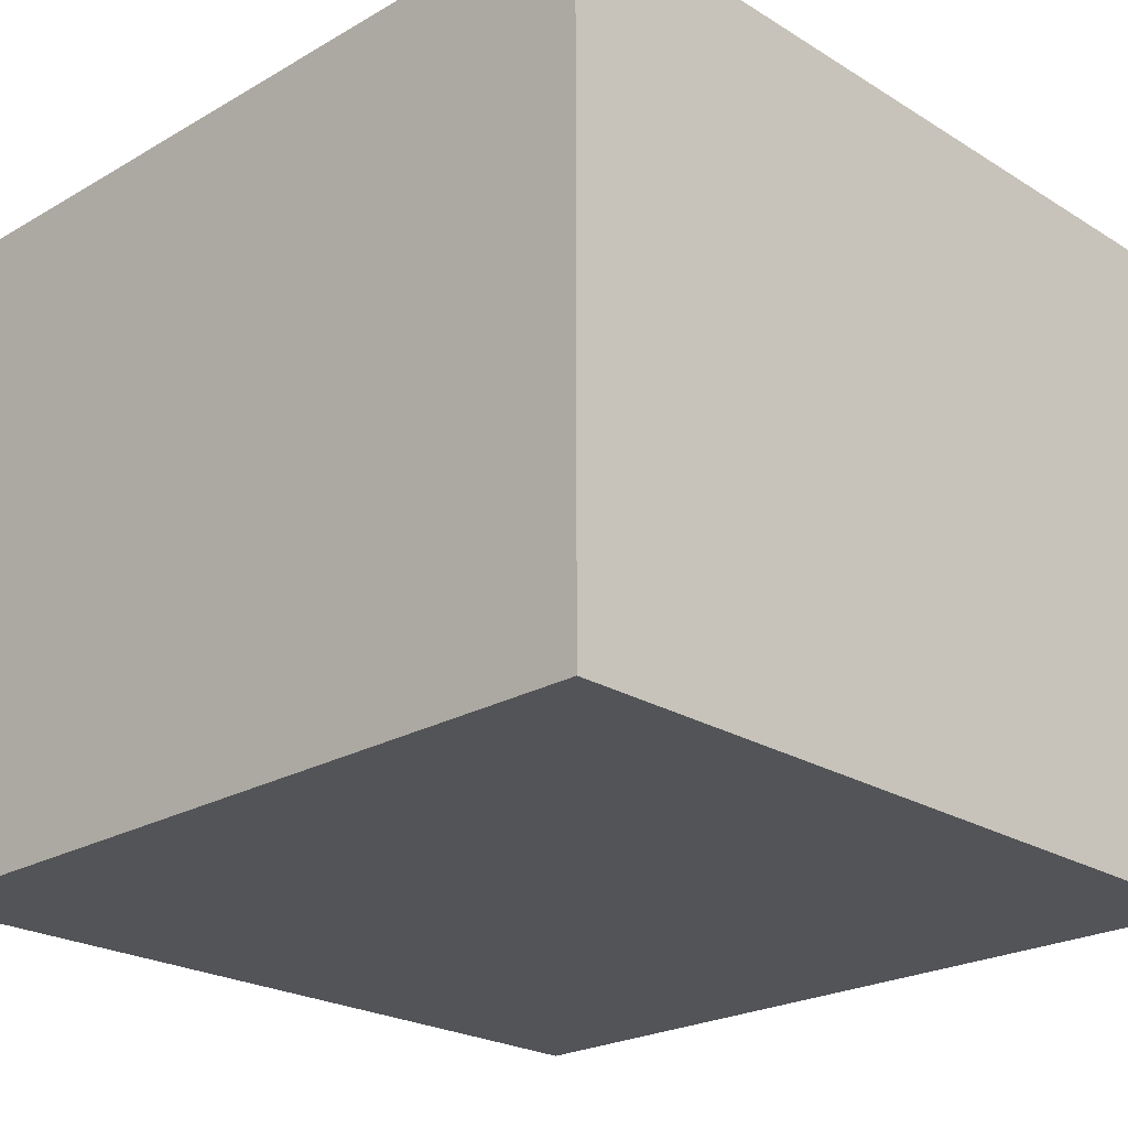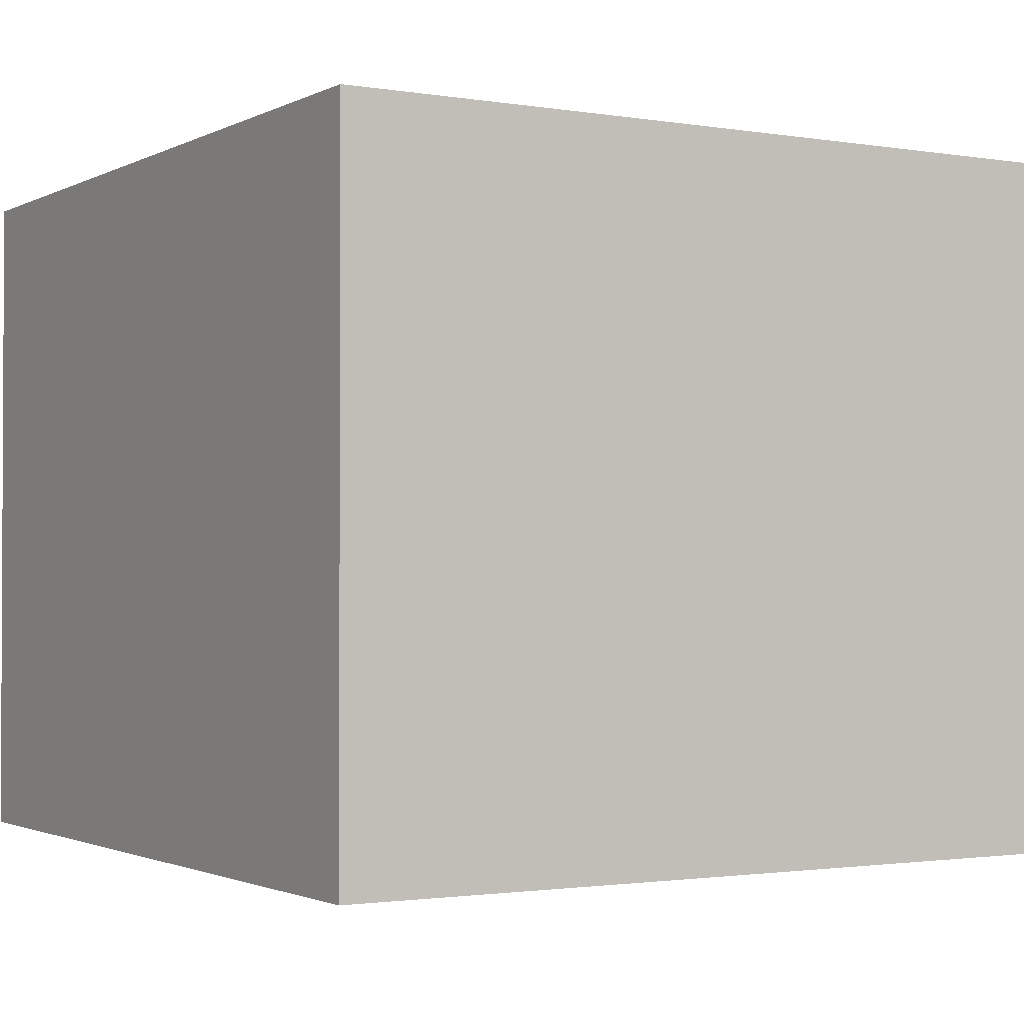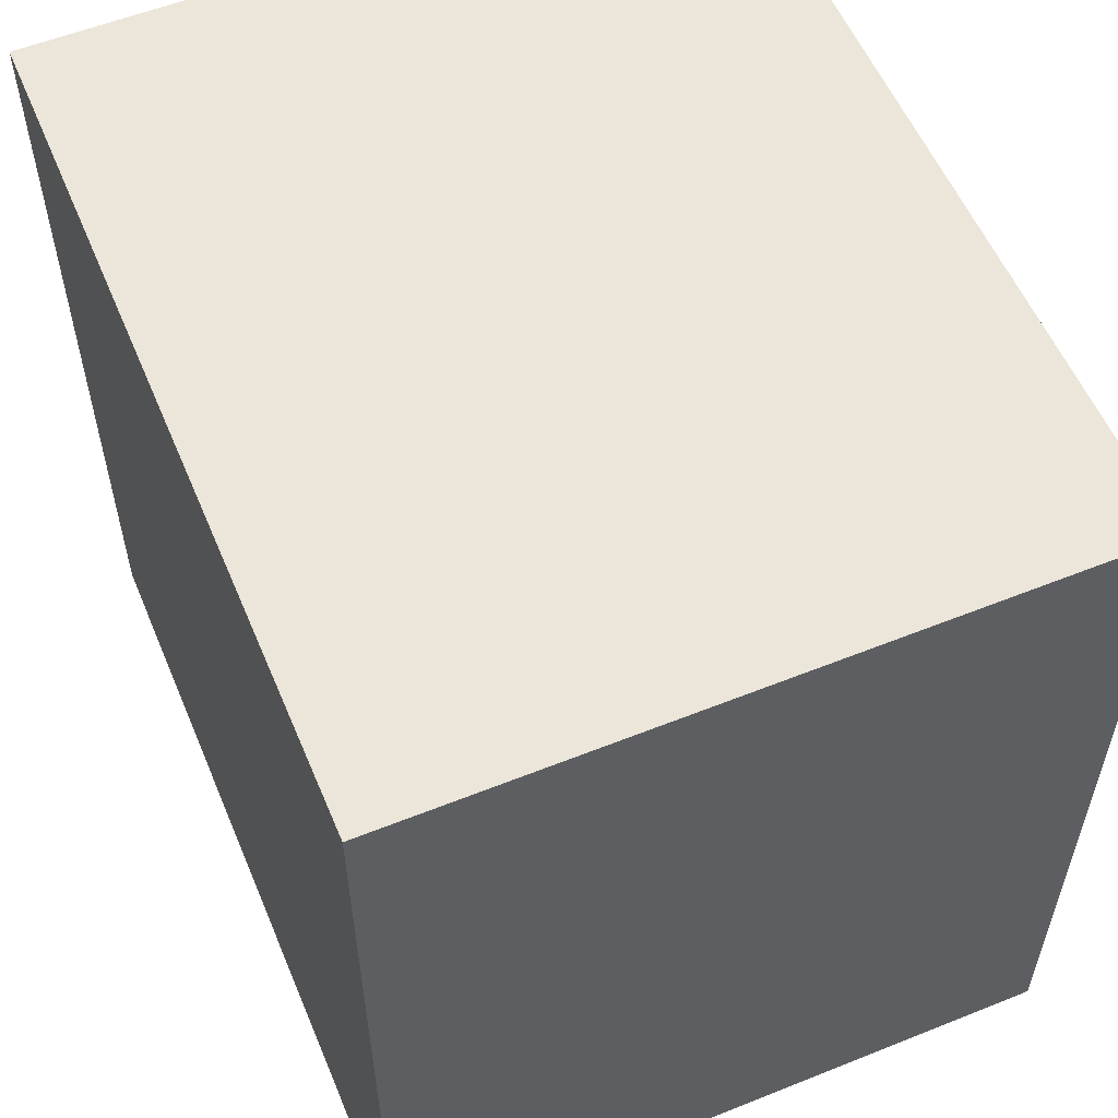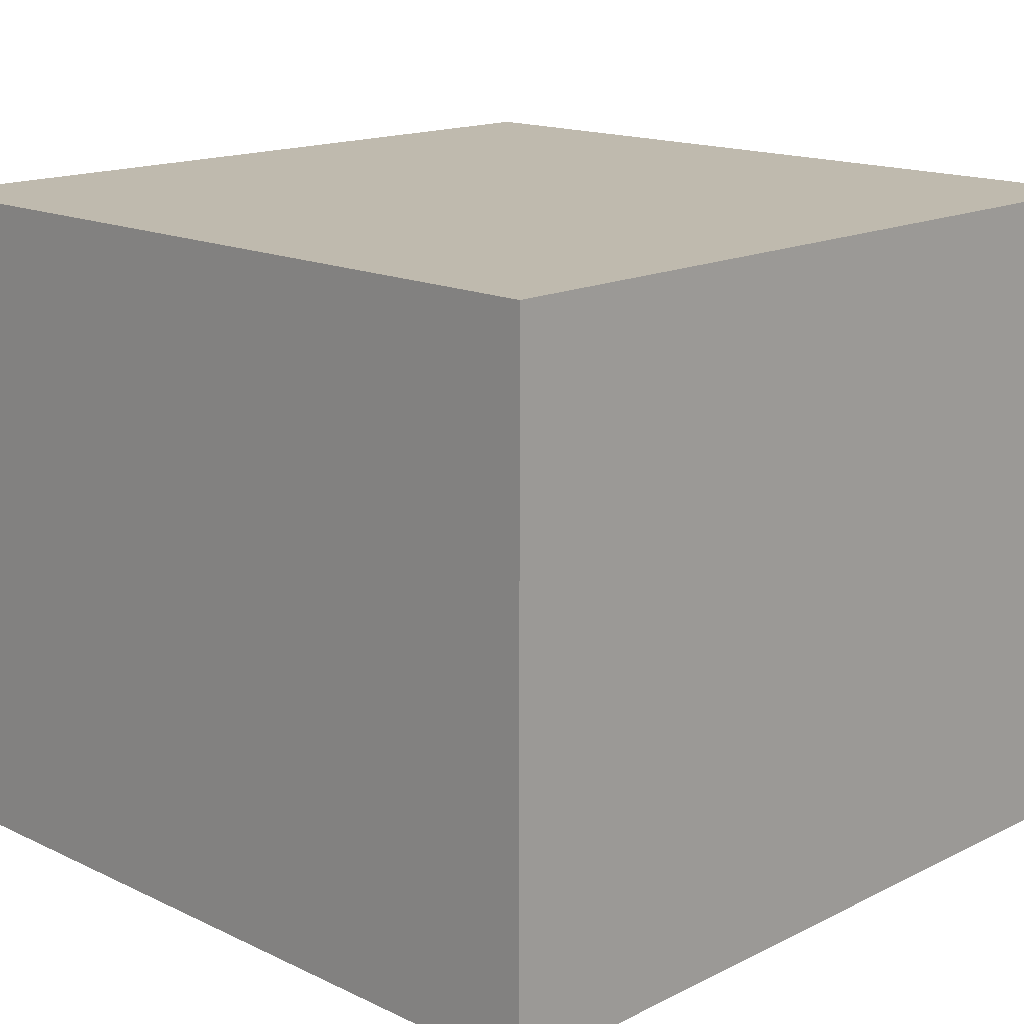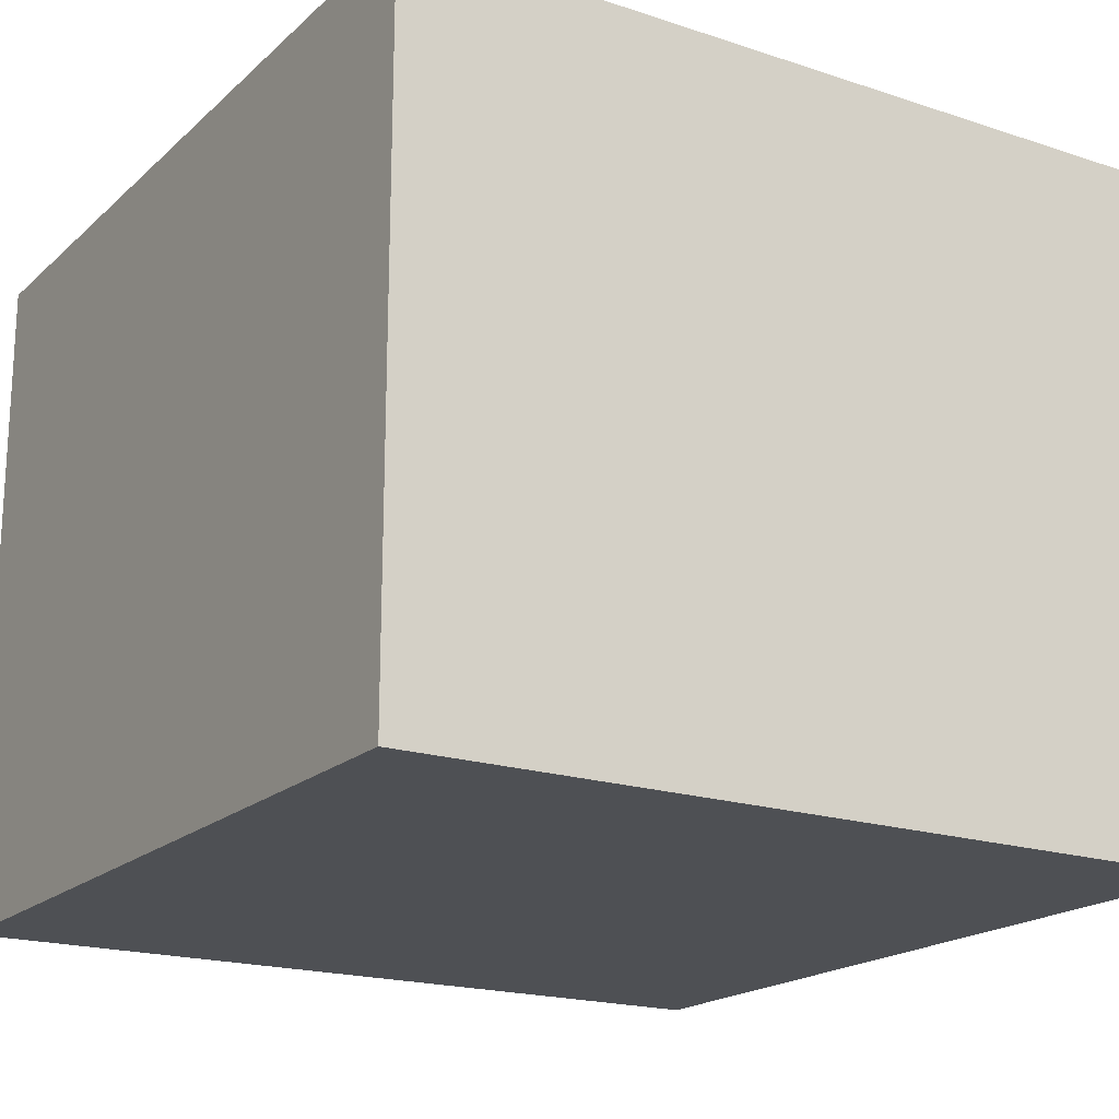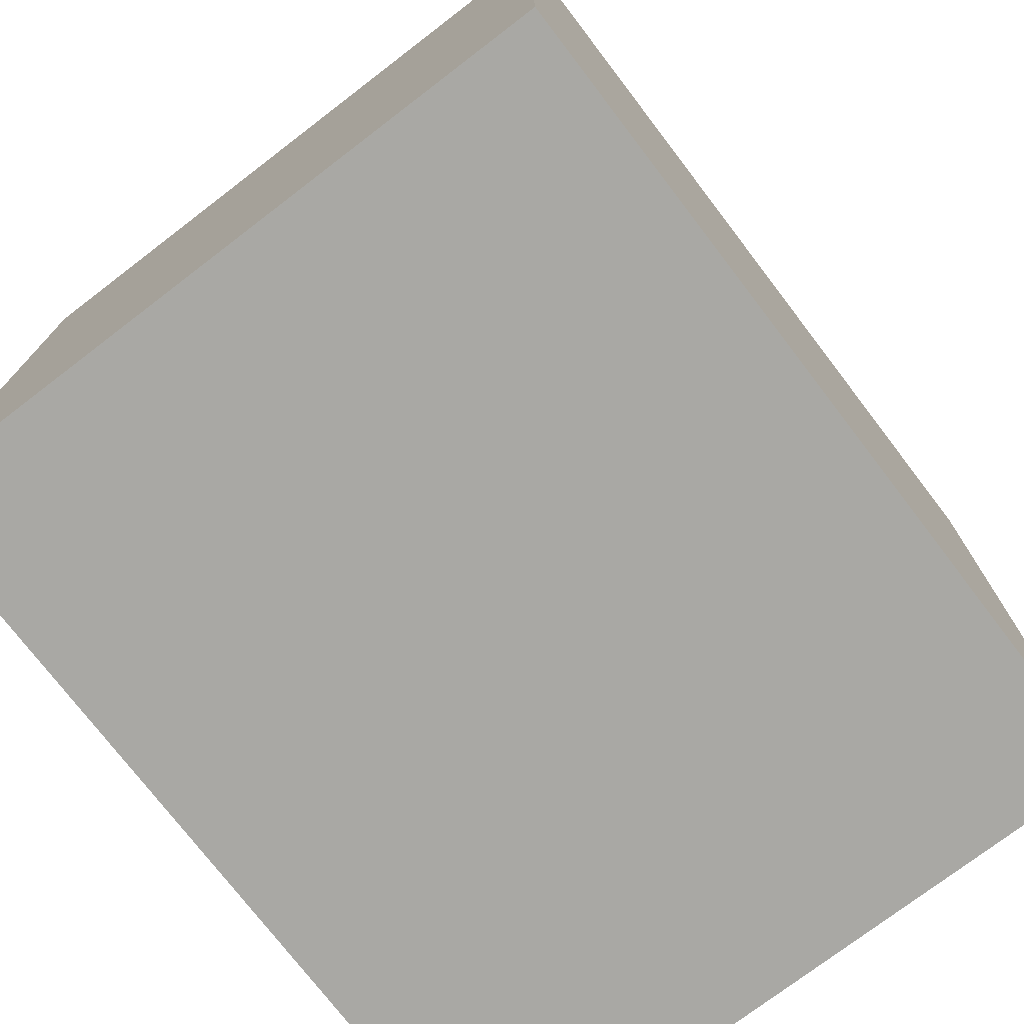
<metadata>
{"format":"obj","ext":"obj","renderer":"f3d","projection":"perspective","resolution":1024,"background":"white","views":[{"elev":-23.4,"azim":134.1,"up":"+Y"},{"elev":-1.6,"azim":149.1,"up":"+Y"},{"elev":56.7,"azim":-112.7,"up":"+Z"},{"elev":15.8,"azim":134.4,"up":"+Y"},{"elev":-19.0,"azim":-122.0,"up":"+Y"},{"elev":-75.0,"azim":-52.6,"up":"+Z"}]}
</metadata>
<code>
v -14 0 14
v -14 0 -14
v -14 23 14
v -14 23 -14
v 14 0 14
v 14 0 -14
v 14 23 14
v 14 23 -14
v -14 0 14
v -14 23 14
v 14 0 14
v 14 23 14
v -14 0 -14
v -14 23 -14
v 14 0 -14
v 14 23 -14
v -14 0 14
v 14 0 14
v -14 0 -14
v 14 0 -14
v -14 23 14
v 14 23 14
v -12 23 11
v -10 23 11
v -9 23 11
v 0 23 11
v 1 23 11
v 2 23 11
v -9 23 10
v -8 23 10
v 2 23 10
v 3 23 10
v -8 23 9
v -7 23 9
v 3 23 9
v 4 23 9
v -7 23 8
v -6 23 8
v 4 23 8
v 5 23 8
v -6 23 7
v -5 23 7
v 5 23 7
v 6 23 7
v -5 23 6
v -4 23 6
v 6 23 6
v 7 23 6
v -4 23 5
v -3 23 5
v 7 23 5
v 8 23 5
v -3 23 4
v -2 23 4
v 8 23 4
v 9 23 4
v -2 23 3
v -1 23 3
v 9 23 3
v 10 23 3
v -1 23 2
v 0 23 2
v 10 23 2
v 11 23 2
v 11 23 1
v 12 23 1
v 11 23 -1
v 12 23 -1
v -1 23 -2
v 0 23 -2
v 10 23 -2
v 11 23 -2
v -2 23 -3
v -1 23 -3
v 9 23 -3
v 10 23 -3
v -3 23 -4
v -2 23 -4
v 8 23 -4
v 9 23 -4
v -4 23 -5
v -3 23 -5
v 7 23 -5
v 8 23 -5
v -5 23 -6
v -4 23 -6
v 6 23 -6
v 7 23 -6
v -6 23 -7
v -5 23 -7
v 5 23 -7
v 6 23 -7
v -7 23 -8
v -6 23 -8
v 4 23 -8
v 5 23 -8
v -8 23 -9
v -7 23 -9
v 3 23 -9
v 4 23 -9
v -9 23 -10
v -8 23 -10
v 2 23 -10
v 3 23 -10
v -12 23 -11
v -10 23 -11
v -9 23 -11
v 0 23 -11
v 1 23 -11
v 2 23 -11
v -14 23 -14
v 14 23 -14
f 3 2 1
f 4 2 3
f 5 6 7
f 7 6 8
f 11 10 9
f 12 10 11
f 13 14 15
f 15 14 16
f 19 18 17
f 20 18 19
f 21 22 23
f 23 22 24
f 24 22 25
f 25 22 26
f 26 22 27
f 27 22 28
f 24 25 29
f 25 26 29
f 29 26 30
f 28 22 31
f 27 28 31
f 31 22 32
f 30 26 33
f 29 30 33
f 33 26 34
f 32 22 35
f 31 32 35
f 35 22 36
f 34 26 37
f 33 34 37
f 37 26 38
f 36 22 39
f 35 36 39
f 39 22 40
f 38 26 41
f 37 38 41
f 41 26 42
f 40 22 43
f 39 40 43
f 43 22 44
f 42 26 45
f 41 42 45
f 45 26 46
f 44 22 47
f 43 44 47
f 47 22 48
f 46 26 49
f 45 46 49
f 49 26 50
f 48 22 51
f 47 48 51
f 51 22 52
f 50 26 53
f 49 50 53
f 53 26 54
f 52 22 55
f 51 52 55
f 55 22 56
f 54 26 57
f 53 54 57
f 57 26 58
f 56 22 59
f 55 56 59
f 59 22 60
f 58 26 61
f 57 58 61
f 26 27 62
f 61 26 62
f 60 22 63
f 59 60 63
f 63 22 64
f 63 64 65
f 64 22 65
f 65 22 66
f 63 65 67
f 65 66 67
f 66 22 68
f 67 66 68
f 61 62 69
f 57 61 69
f 62 27 70
f 69 62 70
f 59 63 71
f 63 67 71
f 67 68 72
f 71 67 72
f 57 69 73
f 53 57 73
f 69 70 74
f 73 69 74
f 59 71 75
f 55 59 75
f 71 72 76
f 75 71 76
f 49 53 77
f 53 73 77
f 73 74 78
f 77 73 78
f 51 55 79
f 55 75 79
f 75 76 80
f 79 75 80
f 45 49 81
f 49 77 81
f 77 78 82
f 81 77 82
f 47 51 83
f 51 79 83
f 79 80 84
f 83 79 84
f 41 45 85
f 45 81 85
f 81 82 86
f 85 81 86
f 43 47 87
f 47 83 87
f 83 84 88
f 87 83 88
f 37 41 89
f 41 85 89
f 85 86 90
f 89 85 90
f 39 43 91
f 43 87 91
f 87 88 92
f 91 87 92
f 33 37 93
f 37 89 93
f 89 90 94
f 93 89 94
f 35 39 95
f 39 91 95
f 91 92 96
f 95 91 96
f 29 33 97
f 33 93 97
f 93 94 98
f 97 93 98
f 31 35 99
f 35 95 99
f 95 96 100
f 99 95 100
f 24 29 101
f 29 97 101
f 97 98 102
f 101 97 102
f 27 31 103
f 31 99 103
f 99 100 104
f 103 99 104
f 21 23 105
f 23 24 105
f 24 101 106
f 105 24 106
f 101 102 107
f 106 101 107
f 74 70 108
f 107 102 108
f 102 98 108
f 98 94 108
f 70 27 108
f 94 90 108
f 90 86 108
f 78 74 108
f 86 82 108
f 82 78 108
f 27 103 109
f 108 27 109
f 103 104 110
f 109 103 110
f 108 109 111
f 106 107 111
f 109 110 111
f 107 108 111
f 21 105 111
f 105 106 111
f 104 100 112
f 111 110 112
f 110 104 112
f 88 84 112
f 92 88 112
f 76 72 112
f 96 92 112
f 84 80 112
f 100 96 112
f 80 76 112
f 68 22 112
f 72 68 112

</code>
